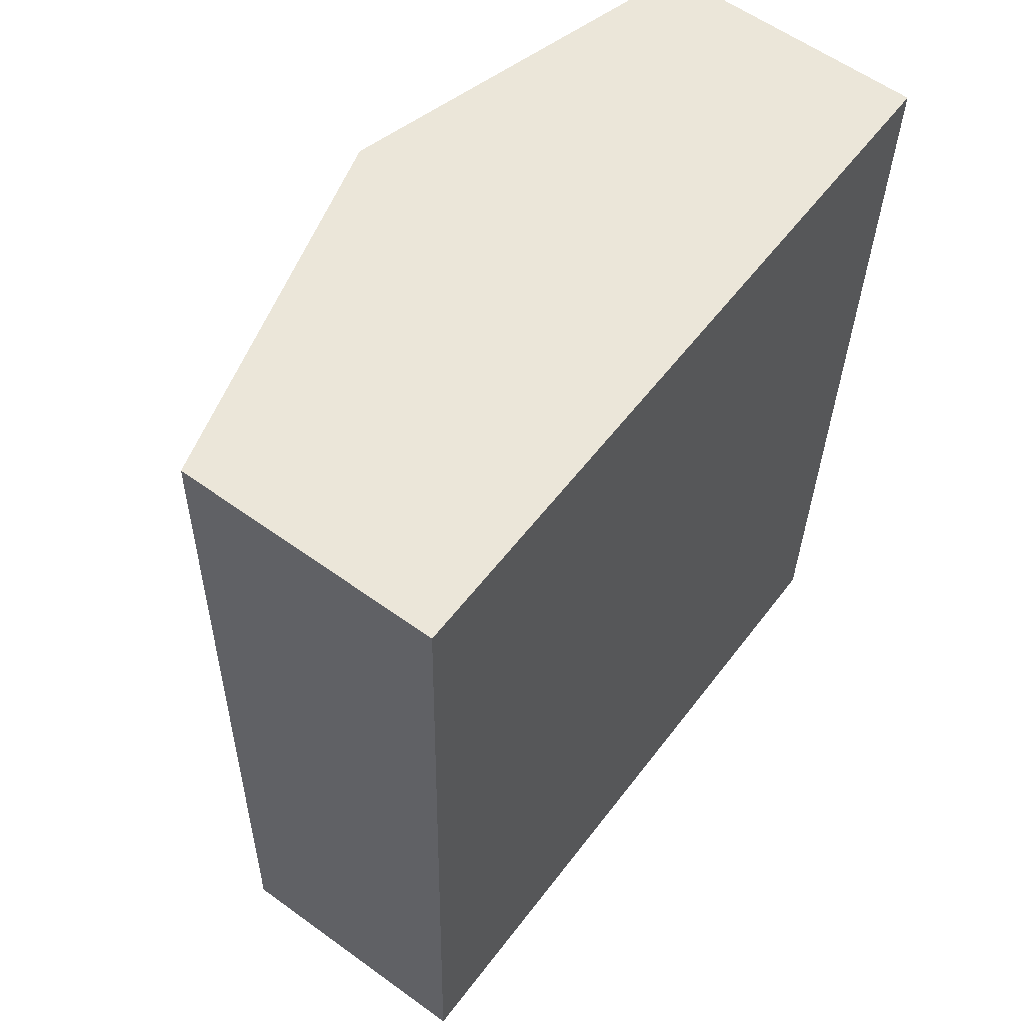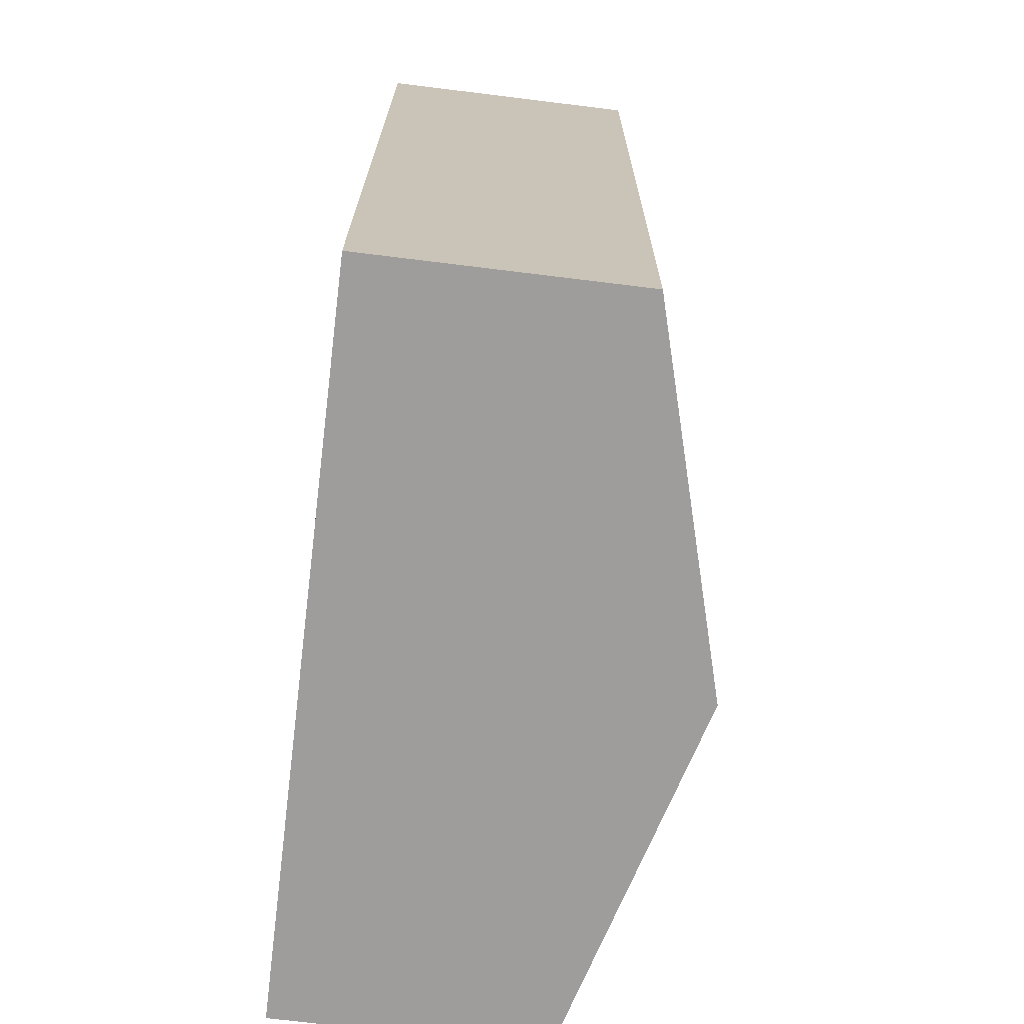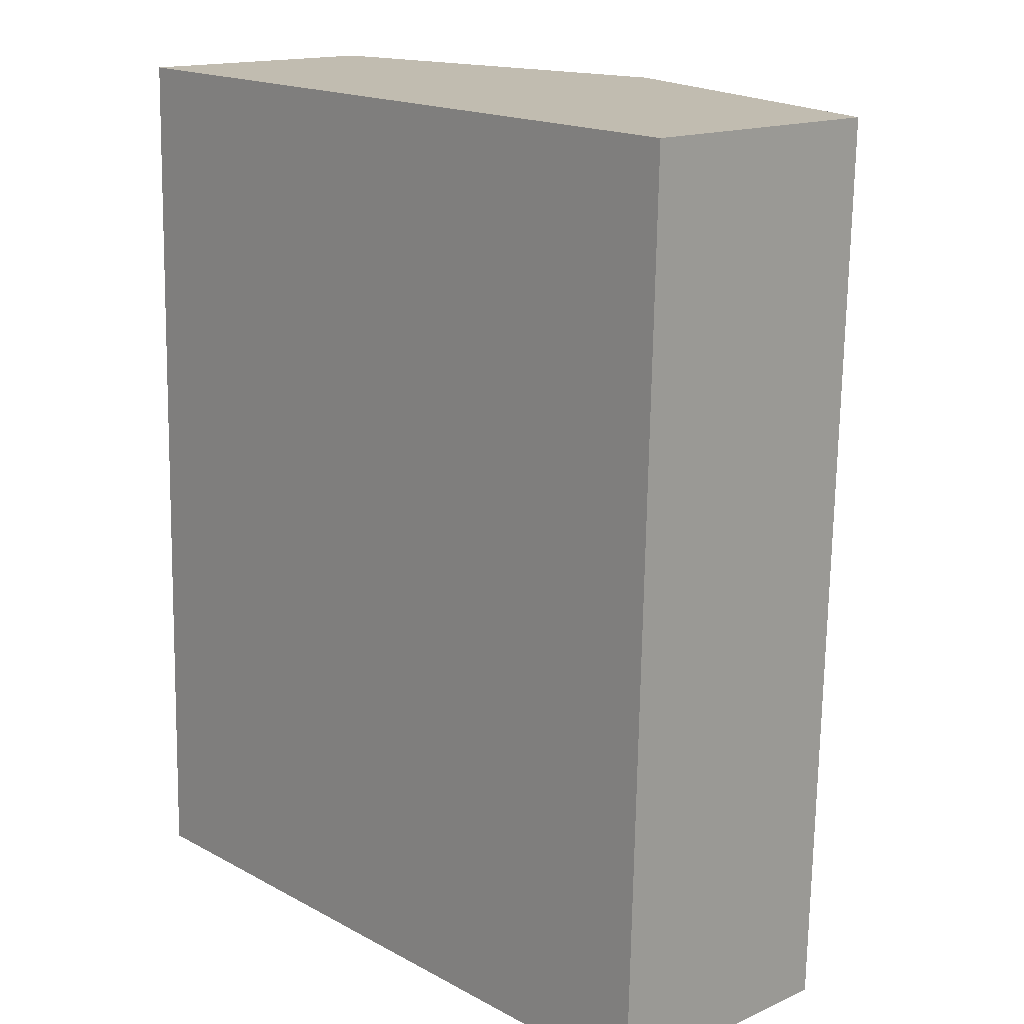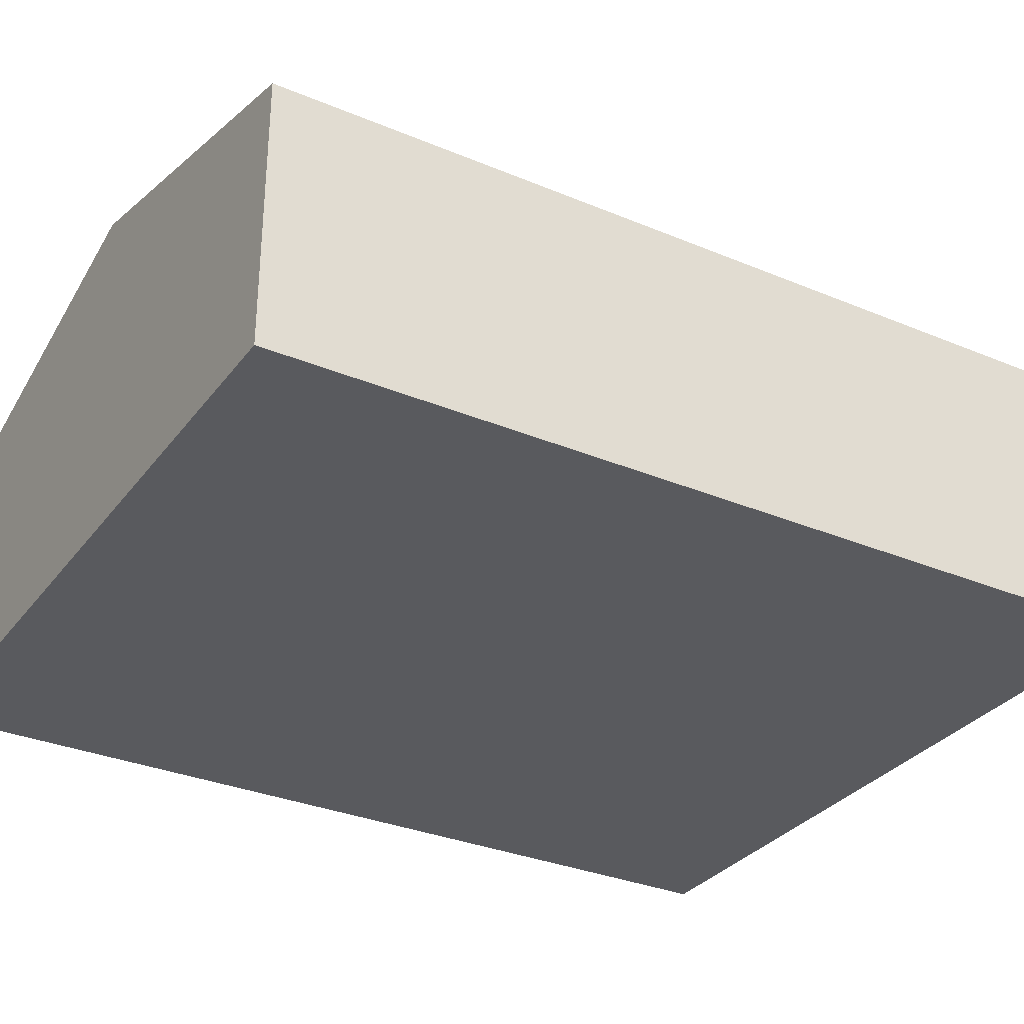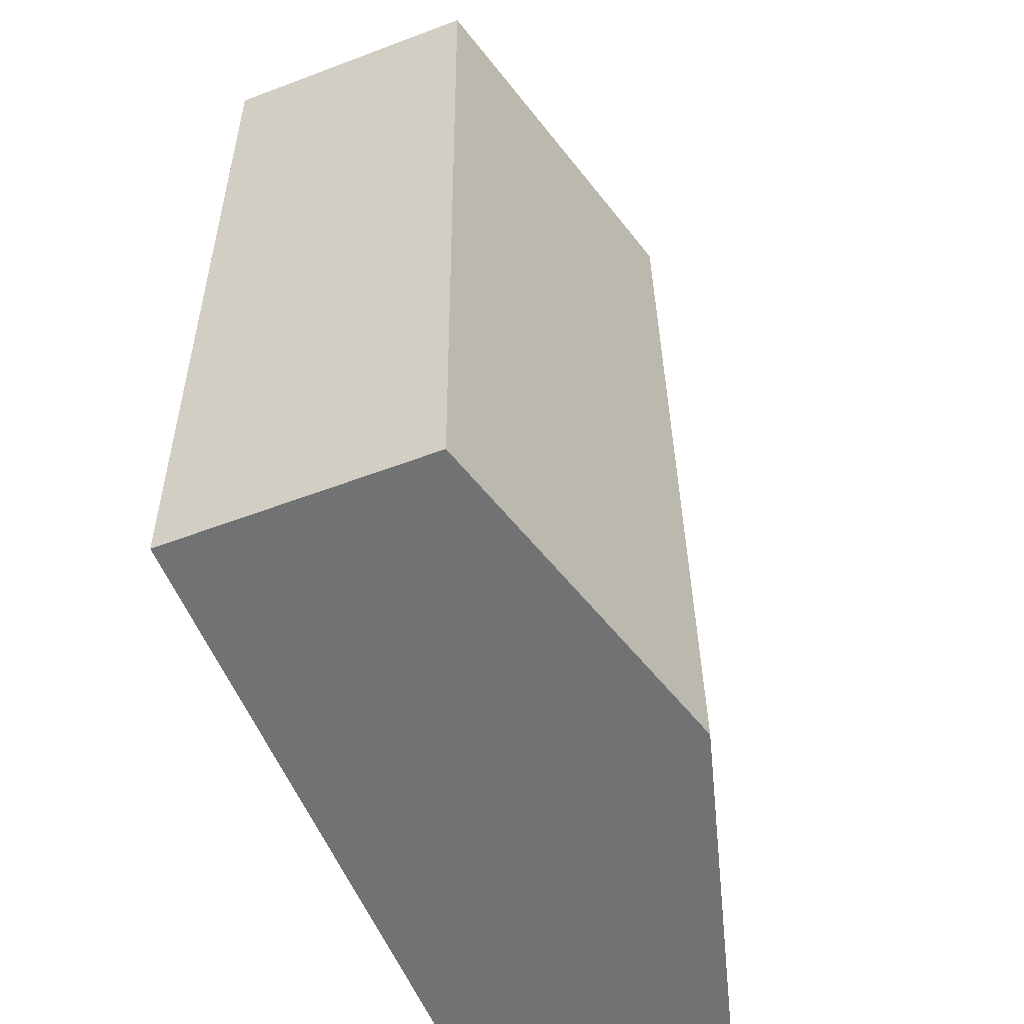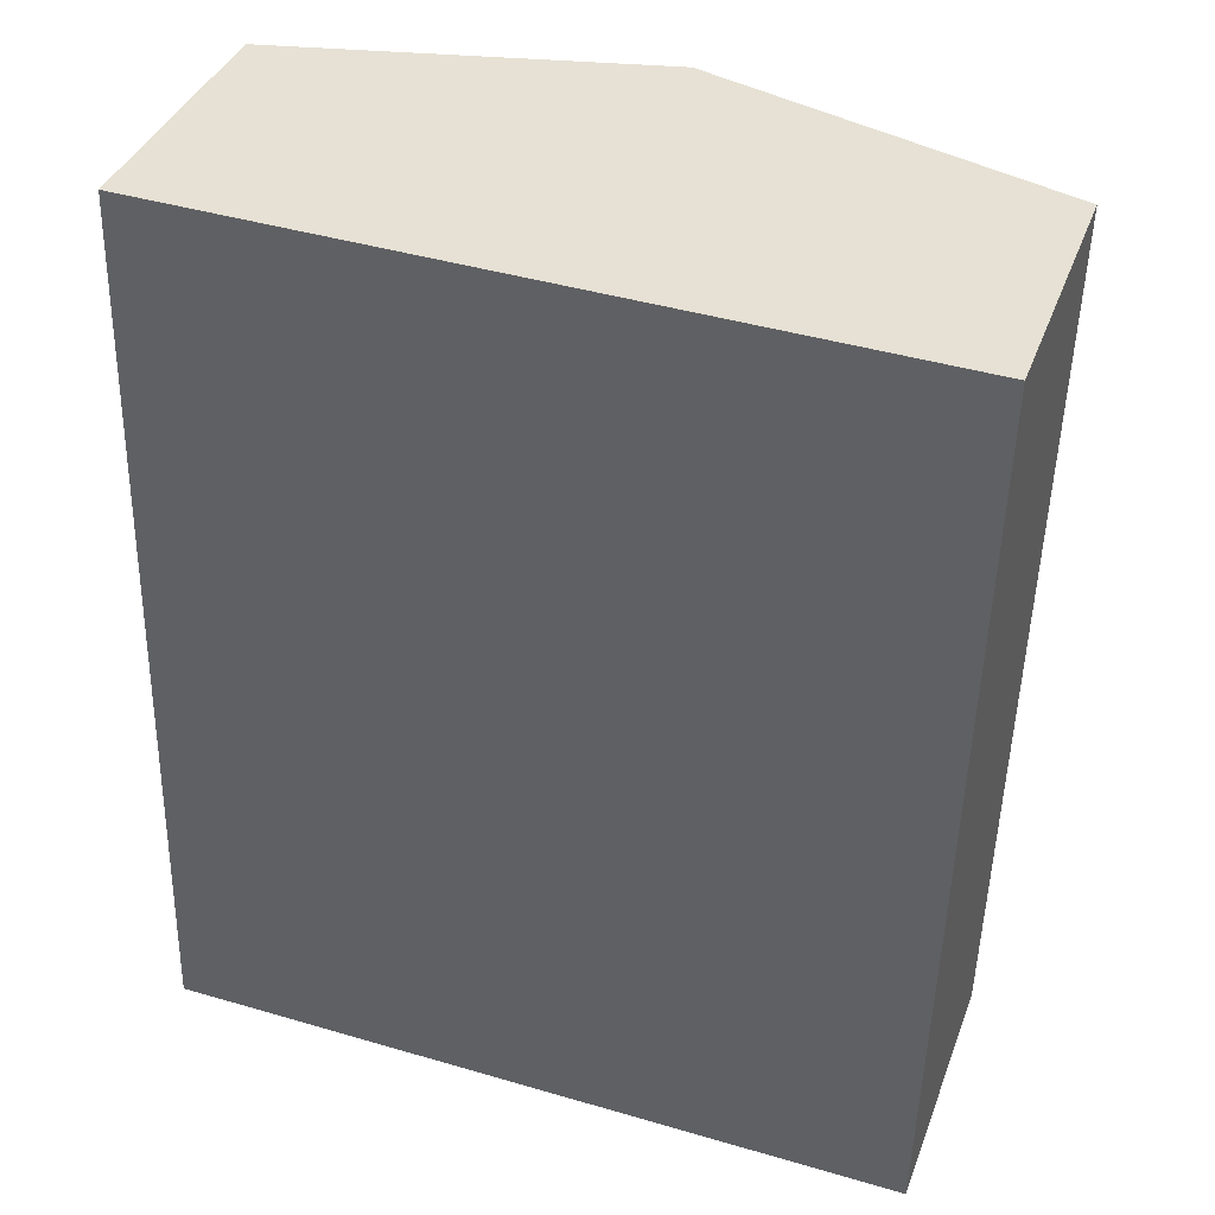
<metadata>
{"format":"obj","ext":"obj","renderer":"f3d","projection":"perspective","resolution":1024,"background":"white","views":[{"elev":58.9,"azim":-53.3,"up":"+Z"},{"elev":-72.0,"azim":83.0,"up":"+Z"},{"elev":15.4,"azim":46.7,"up":"+Z"},{"elev":-31.7,"azim":60.9,"up":"+Y"},{"elev":-56.8,"azim":111.5,"up":"+Z"},{"elev":38.0,"azim":19.2,"up":"+Z"}]}
</metadata>
<code>
v  9.84 3.578 -0.259
v  5.237 4.95 11.88
v  10.16 3.578 11.75
v  4.92 4.95 -0.13
v  0 3.578 2.191e-16
v  0.317 3.578 12.01
v  0.317 -7.356e-16 12.01
v  5.237 -7.276e-16 11.88
v  10.16 -7.197e-16 11.75
v  9.84 1.586e-17 -0.259
v  4.92 7.96e-18 -0.13
v  0 0 0
g defaultobject
f 1 2 3
f 2 1 4
f 5 2 4
f 2 5 6
f 7 2 6
f 2 7 8
f 2 8 3
f 3 8 9
f 9 1 3
f 1 9 10
f 10 4 1
f 4 10 11
f 4 11 5
f 5 11 12
f 12 6 5
f 6 12 7
f 8 10 9
f 10 8 7
f 10 7 12
f 10 12 11

</code>
